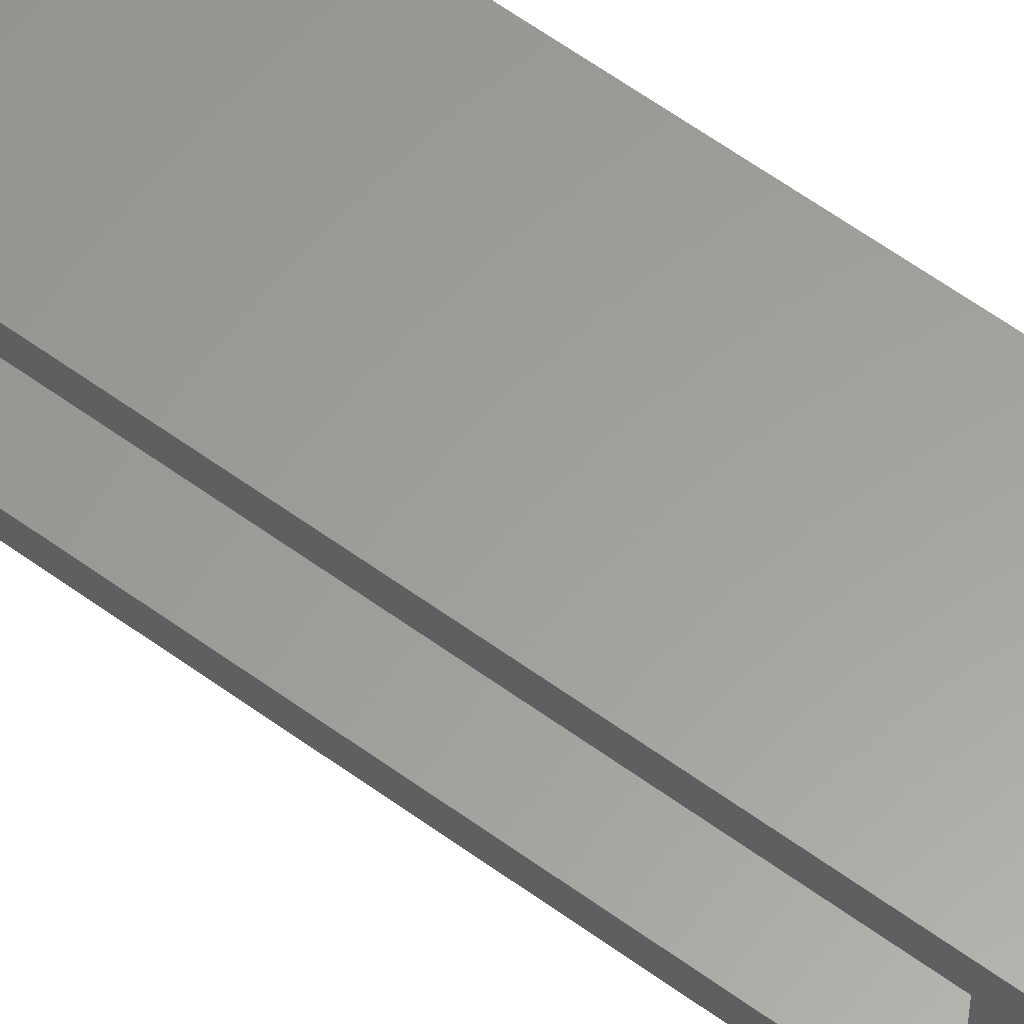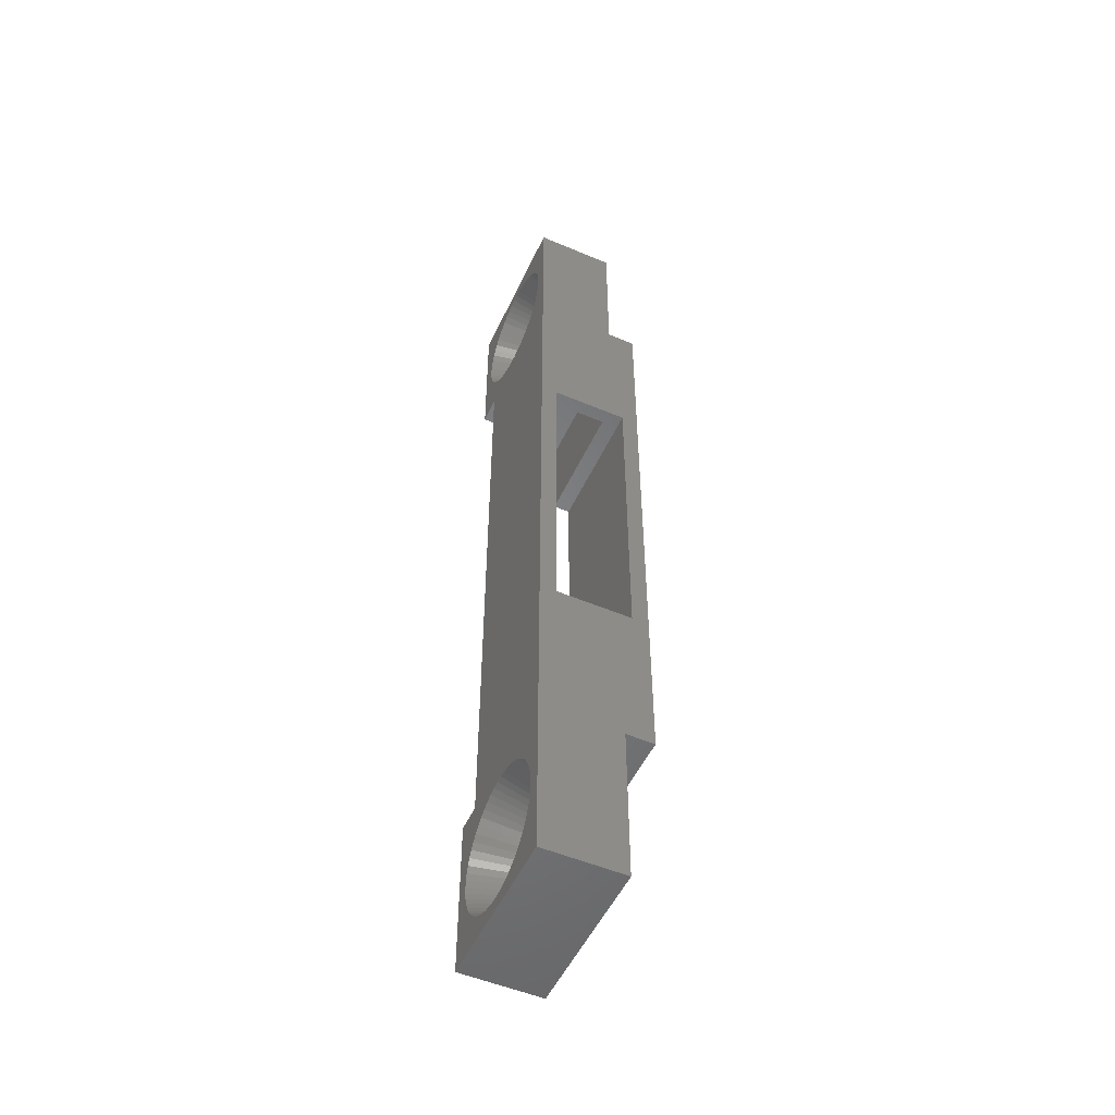
<metadata>
{"format":"stl","ext":"stl","renderer":"f3d","projection":"perspective","resolution":1024,"background":"white","views":[{"elev":60.9,"azim":126.6,"up":"+Z"},{"elev":-52.1,"azim":-114.6,"up":"+Y"}]}
</metadata>
<code>
# stl→obj: 390 verts, 788 faces
v 0 9.6 0
v 0 0 4.8
v 0 9.6 4.8
v 0 -9.45 5.5
v 0 -9.45 1
v 0 -28.95 1
v 0 -38.4 4.8
v 0 -28.95 5.5
v 0 -48 0
v 0 -48 4.8
v 0 0 6.5
v 0 -38.4 6.5
v 9.6 -48 0
v 8.8 -43.2 0
v 9.6 -38.4 0
v 8.777 -43.63 0
v 8.706 -44.06 0
v 8.591 -44.48 0
v 8.43 -44.88 0
v 8.227 -45.26 0
v 7.984 -45.62 0
v 7.704 -45.95 0
v 7.39 -46.25 0
v 7.045 -46.51 0
v 6.674 -46.73 0
v 6.281 -46.92 0
v 5.87 -47.05 0
v 5.447 -47.15 0
v 5.017 -47.19 0
v 4.583 -47.19 0
v 0.8234 4.368 0
v 0.8234 -43.63 0
v 0.8 -43.2 0
v 0.8935 -44.06 0
v 1.009 -44.48 0
v 1.17 -44.88 0
v 1.373 -45.26 0
v 1.616 -45.62 0
v 1.896 -45.95 0
v 2.21 -46.25 0
v 2.555 -46.51 0
v 2.926 -46.73 0
v 3.319 -46.92 0
v 3.73 -47.05 0
v 4.153 -47.15 0
v 8.777 -42.77 0
v 8.706 -42.34 0
v 8.591 -41.92 0
v 8.43 -41.52 0
v 8.227 -41.14 0
v 7.984 -40.78 0
v 7.704 -40.45 0
v 8 -38.4 0
v 9.6 0 0
v 8.8 4.8 0
v 9.6 9.6 0
v 8.777 4.368 0
v 8.706 3.94 0
v 8.591 3.523 0
v 8.43 3.12 0
v 8.227 2.738 0
v 7.704 2.049 0
v 8 0 0
v 7.984 2.379 0
v 7.39 -40.15 0
v 7.045 -39.89 0
v 6.674 -39.67 0
v 7.39 1.751 0
v 6.281 -39.48 0
v 7.045 1.489 0
v 5.87 -39.35 0
v 6.674 1.266 0
v 5.447 -39.25 0
v 6.281 1.084 0
v 5.017 -39.21 0
v 5.87 0.9458 0
v 4.583 -39.21 0
v 5.447 0.8527 0
v 4.153 -39.25 0
v 5.017 0.8059 0
v 4.583 0.8059 0
v 4.153 0.8527 0
v 3.73 -39.35 0
v 3.73 0.9458 0
v 3.319 -39.48 0
v 3.319 1.084 0
v 2.926 -39.67 0
v 2.926 1.266 0
v 2.555 -39.89 0
v 2.555 1.489 0
v 2.21 -40.15 0
v 2.21 1.751 0
v 1.896 -40.45 0
v 1.896 2.049 0
v 1.616 -40.78 0
v 1.616 2.379 0
v 1.373 -41.14 0
v 1.373 2.738 0
v 1.17 -41.52 0
v 1.17 3.12 0
v 1.009 -41.92 0
v 1.009 3.523 0
v 0.8935 -42.34 0
v 0.8935 3.94 0
v 0.8234 -42.77 0
v 8.777 5.232 0
v 8.706 5.66 0
v 8.591 6.077 0
v 8.43 6.48 0
v 8.227 6.862 0
v 7.984 7.221 0
v 7.704 7.551 0
v 7.39 7.849 0
v 7.045 8.111 0
v 6.674 8.334 0
v 6.281 8.516 0
v 5.87 8.654 0
v 5.447 8.747 0
v 5.017 8.794 0
v 4.583 8.794 0
v 4.153 8.747 0
v 3.73 8.654 0
v 3.319 8.516 0
v 2.926 8.334 0
v 2.555 8.111 0
v 2.21 7.849 0
v 1.896 7.551 0
v 1.616 7.221 0
v 1.373 6.862 0
v 1.17 6.48 0
v 1.009 6.077 0
v 0.8935 5.66 0
v 0.8234 5.232 0
v 0.8 4.8 0
v 9.6 9.6 4.8
v 8.8 4.8 4.8
v 9.6 0 4.8
v 8.777 5.232 4.8
v 8.706 5.66 4.8
v 8.591 6.077 4.8
v 8.43 6.48 4.8
v 8.227 6.862 4.8
v 7.984 7.221 4.8
v 7.704 7.551 4.8
v 7.39 7.849 4.8
v 7.045 8.111 4.8
v 6.674 8.334 4.8
v 6.281 8.516 4.8
v 5.87 8.654 4.8
v 5.447 8.747 4.8
v 5.017 8.794 4.8
v 4.583 8.794 4.8
v 0.8234 5.232 4.8
v 0.8 4.8 4.8
v 0.8935 5.66 4.8
v 1.009 6.077 4.8
v 1.17 6.48 4.8
v 1.373 6.862 4.8
v 1.616 7.221 4.8
v 1.896 7.551 4.8
v 2.21 7.849 4.8
v 2.555 8.111 4.8
v 2.926 8.334 4.8
v 3.319 8.516 4.8
v 3.73 8.654 4.8
v 4.153 8.747 4.8
v 8.777 4.368 4.8
v 8.706 3.94 4.8
v 8.591 3.523 4.8
v 8.43 3.12 4.8
v 8.227 2.738 4.8
v 7.984 2.379 4.8
v 7.704 2.049 4.8
v 8 0 4.8
v 7.39 1.751 4.8
v 7.045 1.489 4.8
v 6.674 1.266 4.8
v 6.281 1.084 4.8
v 5.87 0.9458 4.8
v 5.447 0.8527 4.8
v 5.017 0.8059 4.8
v 4.583 0.8059 4.8
v 4.153 0.8527 4.8
v 3.73 0.9458 4.8
v 3.319 1.084 4.8
v 2.926 1.266 4.8
v 2.555 1.489 4.8
v 2.21 1.751 4.8
v 1.896 2.049 4.8
v 1.616 2.379 4.8
v 1.373 2.738 4.8
v 1.17 3.12 4.8
v 1.009 3.523 4.8
v 0.8935 3.94 4.8
v 0.8234 4.368 4.8
v 8 0 6.5
v 1.675 5.488 2.4
v 1.619 5.146 2.4
v 1.768 5.822 2.4
v 1.896 6.144 2.4
v 2.058 6.45 2.4
v 2.252 6.737 2.4
v 2.477 7.001 2.4
v 2.728 7.239 2.4
v 3.004 7.449 2.4
v 3.301 7.627 2.4
v 3.616 7.773 2.4
v 3.944 7.883 2.4
v 4.282 7.958 2.4
v 4.627 7.995 2.4
v 4.973 7.995 2.4
v 5.318 7.958 2.4
v 5.656 7.883 2.4
v 5.984 7.773 2.4
v 6.299 7.627 2.4
v 6.596 7.449 2.4
v 6.872 7.239 2.4
v 7.123 7.001 2.4
v 7.348 6.737 2.4
v 7.542 6.45 2.4
v 7.704 6.144 2.4
v 7.832 5.822 2.4
v 7.925 5.488 2.4
v 7.981 5.146 2.4
v 8 4.8 2.4
v 7.981 4.454 2.4
v 7.925 4.112 2.4
v 7.832 3.778 2.4
v 7.704 3.456 2.4
v 7.542 3.15 2.4
v 7.348 2.863 2.4
v 7.123 2.599 2.4
v 6.872 2.361 2.4
v 6.596 2.151 2.4
v 6.299 1.973 2.4
v 5.984 1.827 2.4
v 5.656 1.717 2.4
v 5.318 1.642 2.4
v 4.973 1.605 2.4
v 4.627 1.605 2.4
v 4.282 1.642 2.4
v 3.944 1.717 2.4
v 3.616 1.827 2.4
v 3.301 1.973 2.4
v 3.004 2.151 2.4
v 2.728 2.361 2.4
v 2.477 2.599 2.4
v 2.252 2.863 2.4
v 2.058 3.15 2.4
v 1.896 3.456 2.4
v 1.768 3.778 2.4
v 1.675 4.112 2.4
v 1.619 4.454 2.4
v 1.6 4.8 2.4
v 9.6 -38.4 4.8
v 8.8 -43.2 4.8
v 9.6 -48 4.8
v 8.777 -42.77 4.8
v 8.706 -42.34 4.8
v 8.591 -41.92 4.8
v 8.43 -41.52 4.8
v 8.227 -41.14 4.8
v 7.704 -40.45 4.8
v 8 -38.4 4.8
v 7.984 -40.78 4.8
v 7.39 -40.15 4.8
v 7.045 -39.89 4.8
v 6.674 -39.67 4.8
v 6.281 -39.48 4.8
v 5.87 -39.35 4.8
v 5.447 -39.25 4.8
v 5.017 -39.21 4.8
v 4.583 -39.21 4.8
v 4.153 -39.25 4.8
v 0.8234 -42.77 4.8
v 0.8 -43.2 4.8
v 0.8935 -42.34 4.8
v 1.009 -41.92 4.8
v 1.17 -41.52 4.8
v 1.373 -41.14 4.8
v 1.616 -40.78 4.8
v 1.896 -40.45 4.8
v 2.21 -40.15 4.8
v 2.555 -39.89 4.8
v 2.926 -39.67 4.8
v 3.319 -39.48 4.8
v 3.73 -39.35 4.8
v 8.777 -43.63 4.8
v 8.706 -44.06 4.8
v 8.591 -44.48 4.8
v 8.43 -44.88 4.8
v 8.227 -45.26 4.8
v 7.984 -45.62 4.8
v 7.704 -45.95 4.8
v 7.39 -46.25 4.8
v 7.045 -46.51 4.8
v 6.674 -46.73 4.8
v 6.281 -46.92 4.8
v 5.87 -47.05 4.8
v 5.447 -47.15 4.8
v 5.017 -47.19 4.8
v 4.583 -47.19 4.8
v 4.153 -47.15 4.8
v 3.73 -47.05 4.8
v 3.319 -46.92 4.8
v 2.926 -46.73 4.8
v 2.555 -46.51 4.8
v 2.21 -46.25 4.8
v 1.896 -45.95 4.8
v 1.616 -45.62 4.8
v 1.373 -45.26 4.8
v 1.17 -44.88 4.8
v 1.009 -44.48 4.8
v 0.8935 -44.06 4.8
v 0.8234 -43.63 4.8
v 1.675 -42.51 2.4
v 1.619 -42.85 2.4
v 1.768 -42.18 2.4
v 1.896 -41.86 2.4
v 2.058 -41.55 2.4
v 2.252 -41.26 2.4
v 2.477 -41 2.4
v 2.728 -40.76 2.4
v 3.004 -40.55 2.4
v 3.301 -40.37 2.4
v 3.616 -40.23 2.4
v 3.944 -40.12 2.4
v 4.282 -40.04 2.4
v 4.627 -40 2.4
v 4.973 -40 2.4
v 5.318 -40.04 2.4
v 5.656 -40.12 2.4
v 5.984 -40.23 2.4
v 6.299 -40.37 2.4
v 6.596 -40.55 2.4
v 6.872 -40.76 2.4
v 7.123 -41 2.4
v 7.348 -41.26 2.4
v 7.542 -41.55 2.4
v 7.704 -41.86 2.4
v 7.832 -42.18 2.4
v 7.925 -42.51 2.4
v 7.981 -42.85 2.4
v 8 -43.2 2.4
v 7.981 -43.55 2.4
v 7.925 -43.89 2.4
v 7.832 -44.22 2.4
v 7.704 -44.54 2.4
v 7.542 -44.85 2.4
v 7.348 -45.14 2.4
v 7.123 -45.4 2.4
v 6.872 -45.64 2.4
v 6.596 -45.85 2.4
v 6.299 -46.03 2.4
v 5.984 -46.17 2.4
v 5.656 -46.28 2.4
v 5.318 -46.36 2.4
v 4.973 -46.4 2.4
v 4.627 -46.4 2.4
v 4.282 -46.36 2.4
v 3.944 -46.28 2.4
v 3.616 -46.17 2.4
v 3.301 -46.03 2.4
v 3.004 -45.85 2.4
v 2.728 -45.64 2.4
v 2.477 -45.4 2.4
v 2.252 -45.14 2.4
v 2.058 -44.85 2.4
v 1.896 -44.54 2.4
v 1.768 -44.22 2.4
v 1.675 -43.89 2.4
v 1.619 -43.55 2.4
v 1.6 -43.2 2.4
v 0.8 -3.45 1
v 8 -3.45 4.5
v 0.8 -3.45 4.5
v 8 -3.45 1
v 8 -38.4 6.5
v 0.8 -9.45 4.5
v 8 -9.45 4.5
v 0.8 -34.95 3.5
v 8 -28.95 3.5
v 8 -34.95 3.5
v 0.8 -28.95 3.5
v 8 -9.45 5.5
v 8 -28.95 5.5
v 8 -34.95 1
v 0.8 -34.95 1
v 0.8 -9.45 1
v 0.8 -28.95 1
f 1 2 3
f 4 2 5
f 1 5 2
f 1 6 5
f 6 7 8
f 9 6 1
f 9 7 6
f 7 9 10
f 2 4 11
f 8 11 4
f 8 12 11
f 12 8 7
f 13 14 15
f 13 16 14
f 13 17 16
f 13 18 17
f 13 19 18
f 13 20 19
f 13 21 20
f 13 22 21
f 13 23 22
f 13 24 23
f 13 25 24
f 13 26 25
f 13 27 26
f 13 28 27
f 13 29 28
f 13 30 29
f 9 30 13
f 1 31 9
f 32 9 33
f 34 9 32
f 35 9 34
f 36 9 35
f 37 9 36
f 38 9 37
f 39 9 38
f 40 9 39
f 41 9 40
f 42 9 41
f 43 9 42
f 44 9 43
f 45 9 44
f 30 9 45
f 46 15 14
f 47 15 46
f 48 15 47
f 49 15 48
f 50 15 49
f 51 15 50
f 15 52 53
f 52 15 51
f 54 55 56
f 54 57 55
f 54 58 57
f 54 59 58
f 54 60 59
f 54 61 60
f 62 54 63
f 54 64 61
f 65 53 52
f 66 53 65
f 54 62 64
f 67 53 66
f 63 68 62
f 69 53 67
f 63 70 68
f 71 53 69
f 63 72 70
f 73 53 71
f 63 74 72
f 75 53 73
f 63 76 74
f 77 53 75
f 63 78 76
f 79 53 77
f 63 80 78
f 53 79 63
f 63 81 80
f 82 63 79
f 63 82 81
f 83 82 79
f 83 84 82
f 85 84 83
f 85 86 84
f 87 86 85
f 87 88 86
f 89 88 87
f 89 90 88
f 91 90 89
f 91 92 90
f 93 92 91
f 93 94 92
f 95 94 93
f 95 96 94
f 97 96 95
f 97 98 96
f 99 98 97
f 99 100 98
f 101 100 99
f 101 102 100
f 103 102 101
f 103 104 102
f 105 104 103
f 105 31 104
f 9 105 33
f 105 9 31
f 106 56 55
f 107 56 106
f 108 56 107
f 109 56 108
f 110 56 109
f 111 56 110
f 112 56 111
f 113 56 112
f 114 56 113
f 115 56 114
f 116 56 115
f 117 56 116
f 118 56 117
f 119 56 118
f 120 56 119
f 1 120 121
f 120 1 56
f 122 1 121
f 123 1 122
f 124 1 123
f 125 1 124
f 126 1 125
f 127 1 126
f 128 1 127
f 129 1 128
f 130 1 129
f 131 1 130
f 132 1 131
f 133 1 132
f 134 1 133
f 31 1 134
f 135 136 137
f 135 138 136
f 135 139 138
f 135 140 139
f 135 141 140
f 135 142 141
f 135 143 142
f 135 144 143
f 135 145 144
f 135 146 145
f 135 147 146
f 135 148 147
f 135 149 148
f 135 150 149
f 135 151 150
f 135 152 151
f 3 152 135
f 153 3 154
f 155 3 153
f 156 3 155
f 157 3 156
f 158 3 157
f 159 3 158
f 160 3 159
f 161 3 160
f 162 3 161
f 163 3 162
f 164 3 163
f 165 3 164
f 166 3 165
f 152 3 166
f 167 137 136
f 168 137 167
f 169 137 168
f 170 137 169
f 171 137 170
f 172 137 171
f 173 137 172
f 137 173 174
f 175 174 173
f 176 174 175
f 177 174 176
f 178 174 177
f 179 174 178
f 180 174 179
f 181 174 180
f 182 174 181
f 2 182 183
f 2 183 184
f 2 154 3
f 182 2 174
f 185 2 184
f 186 2 185
f 187 2 186
f 188 2 187
f 189 2 188
f 190 2 189
f 191 2 190
f 192 2 191
f 193 2 192
f 194 2 193
f 195 2 194
f 154 2 195
f 63 137 174
f 137 63 54
f 174 11 196
f 11 174 2
f 197 198 133
f 132 197 133
f 199 197 132
f 131 199 132
f 200 199 131
f 130 200 131
f 201 200 130
f 129 201 130
f 202 201 129
f 128 202 129
f 203 202 128
f 127 203 128
f 204 203 127
f 126 204 127
f 205 204 126
f 125 205 126
f 206 205 125
f 124 206 125
f 207 206 124
f 123 207 124
f 208 207 123
f 122 208 123
f 209 208 122
f 121 209 122
f 210 209 121
f 120 210 121
f 120 211 210
f 211 120 119
f 119 212 211
f 118 212 119
f 118 213 212
f 117 213 118
f 117 214 213
f 116 214 117
f 116 215 214
f 115 215 116
f 115 216 215
f 115 114 216
f 114 217 216
f 114 113 217
f 113 218 217
f 113 112 218
f 112 219 218
f 112 111 219
f 111 220 219
f 111 110 220
f 110 221 220
f 110 109 221
f 109 222 221
f 109 108 222
f 108 223 222
f 108 107 223
f 107 224 223
f 107 106 224
f 106 225 224
f 106 55 225
f 225 55 226
f 55 57 226
f 226 57 227
f 57 58 227
f 227 58 228
f 58 59 228
f 228 59 229
f 59 60 229
f 229 60 230
f 60 61 230
f 230 61 231
f 61 64 231
f 231 64 232
f 64 62 232
f 232 62 233
f 62 68 233
f 233 68 234
f 68 70 234
f 234 70 235
f 70 72 235
f 235 72 236
f 72 74 236
f 236 74 237
f 74 76 237
f 237 76 238
f 76 78 238
f 238 78 239
f 78 80 239
f 80 240 239
f 240 80 81
f 240 81 241
f 241 81 82
f 241 82 242
f 242 82 84
f 242 84 243
f 243 84 86
f 243 86 244
f 244 86 88
f 245 244 88
f 245 88 90
f 246 245 90
f 246 90 92
f 247 246 92
f 247 92 94
f 248 247 94
f 248 94 96
f 249 248 96
f 249 96 98
f 250 249 98
f 250 98 100
f 251 250 100
f 251 100 102
f 252 251 102
f 252 102 104
f 253 252 104
f 253 104 31
f 254 253 31
f 254 31 134
f 198 254 134
f 133 198 134
f 224 138 223
f 138 139 223
f 223 139 222
f 139 140 222
f 222 140 221
f 140 141 221
f 221 141 220
f 141 142 220
f 220 142 219
f 142 143 219
f 219 143 218
f 143 144 218
f 218 144 217
f 144 145 217
f 217 145 216
f 145 146 216
f 216 146 215
f 146 147 215
f 215 147 214
f 147 148 214
f 214 148 213
f 148 149 213
f 213 149 212
f 149 150 212
f 212 150 211
f 150 151 211
f 210 151 152
f 151 210 211
f 210 152 209
f 209 152 166
f 209 166 208
f 208 166 165
f 208 165 207
f 207 165 164
f 207 164 206
f 206 164 163
f 205 206 163
f 205 163 162
f 204 205 162
f 204 162 161
f 203 204 161
f 203 161 160
f 202 203 160
f 202 160 159
f 201 202 159
f 201 159 158
f 200 201 158
f 200 158 157
f 199 200 157
f 199 157 156
f 197 199 156
f 197 156 155
f 198 197 155
f 198 155 153
f 254 198 153
f 254 153 154
f 253 254 154
f 195 253 154
f 252 253 195
f 194 252 195
f 251 252 194
f 193 251 194
f 250 251 193
f 192 250 193
f 249 250 192
f 191 249 192
f 248 249 191
f 190 248 191
f 247 248 190
f 189 247 190
f 246 247 189
f 188 246 189
f 245 246 188
f 187 245 188
f 244 245 187
f 186 244 187
f 243 244 186
f 185 243 186
f 242 243 185
f 184 242 185
f 241 242 184
f 183 241 184
f 240 241 183
f 182 240 183
f 239 182 181
f 182 239 240
f 181 238 239
f 180 238 181
f 180 237 238
f 179 237 180
f 179 236 237
f 178 236 179
f 178 235 236
f 177 235 178
f 177 234 235
f 177 176 234
f 176 233 234
f 176 175 233
f 175 232 233
f 175 173 232
f 173 231 232
f 173 172 231
f 172 230 231
f 172 171 230
f 171 229 230
f 171 170 229
f 170 228 229
f 170 169 228
f 169 227 228
f 169 168 227
f 168 226 227
f 168 167 226
f 167 225 226
f 167 136 225
f 225 136 224
f 136 138 224
f 137 56 135
f 56 137 54
f 56 3 135
f 3 56 1
f 255 256 257
f 255 258 256
f 255 259 258
f 255 260 259
f 255 261 260
f 255 262 261
f 263 255 264
f 255 265 262
f 255 263 265
f 264 266 263
f 264 267 266
f 264 268 267
f 264 269 268
f 264 270 269
f 264 271 270
f 264 272 271
f 264 273 272
f 7 273 264
f 273 7 274
f 275 7 276
f 277 7 275
f 278 7 277
f 279 7 278
f 280 7 279
f 281 7 280
f 282 7 281
f 283 7 282
f 284 7 283
f 285 7 284
f 286 7 285
f 287 7 286
f 274 7 287
f 288 257 256
f 289 257 288
f 290 257 289
f 291 257 290
f 292 257 291
f 293 257 292
f 294 257 293
f 295 257 294
f 296 257 295
f 297 257 296
f 298 257 297
f 299 257 298
f 300 257 299
f 301 257 300
f 302 257 301
f 10 302 303
f 10 276 7
f 302 10 257
f 304 10 303
f 305 10 304
f 306 10 305
f 307 10 306
f 308 10 307
f 309 10 308
f 310 10 309
f 311 10 310
f 312 10 311
f 313 10 312
f 314 10 313
f 315 10 314
f 276 10 315
f 9 257 10
f 257 9 13
f 316 317 105
f 103 316 105
f 318 316 103
f 101 318 103
f 319 318 101
f 99 319 101
f 320 319 99
f 97 320 99
f 321 320 97
f 95 321 97
f 322 321 95
f 93 322 95
f 323 322 93
f 91 323 93
f 324 323 91
f 89 324 91
f 325 324 89
f 87 325 89
f 326 325 87
f 85 326 87
f 327 326 85
f 83 327 85
f 328 327 83
f 79 328 83
f 329 328 79
f 77 329 79
f 77 330 329
f 330 77 75
f 75 331 330
f 73 331 75
f 73 332 331
f 71 332 73
f 71 333 332
f 69 333 71
f 69 334 333
f 67 334 69
f 67 335 334
f 67 66 335
f 66 336 335
f 66 65 336
f 65 337 336
f 65 52 337
f 52 338 337
f 52 51 338
f 51 339 338
f 51 50 339
f 50 340 339
f 50 49 340
f 49 341 340
f 49 48 341
f 48 342 341
f 48 47 342
f 47 343 342
f 47 46 343
f 46 344 343
f 46 14 344
f 344 14 345
f 14 16 345
f 345 16 346
f 16 17 346
f 346 17 347
f 17 18 347
f 347 18 348
f 18 19 348
f 348 19 349
f 19 20 349
f 349 20 350
f 20 21 350
f 350 21 351
f 21 22 351
f 351 22 352
f 22 23 352
f 352 23 353
f 23 24 353
f 353 24 354
f 24 25 354
f 354 25 355
f 25 26 355
f 355 26 356
f 26 27 356
f 356 27 357
f 27 28 357
f 357 28 358
f 28 29 358
f 29 359 358
f 359 29 30
f 359 30 360
f 360 30 45
f 360 45 361
f 361 45 44
f 361 44 362
f 362 44 43
f 362 43 363
f 363 43 42
f 364 363 42
f 364 42 41
f 365 364 41
f 365 41 40
f 366 365 40
f 366 40 39
f 367 366 39
f 367 39 38
f 368 367 38
f 368 38 37
f 369 368 37
f 369 37 36
f 370 369 36
f 370 36 35
f 371 370 35
f 371 35 34
f 372 371 34
f 372 34 32
f 373 372 32
f 373 32 33
f 317 373 33
f 105 317 33
f 343 258 342
f 258 259 342
f 342 259 341
f 259 260 341
f 341 260 340
f 260 261 340
f 340 261 339
f 261 262 339
f 339 262 338
f 262 265 338
f 338 265 337
f 265 263 337
f 337 263 336
f 263 266 336
f 336 266 335
f 266 267 335
f 335 267 334
f 267 268 334
f 334 268 333
f 268 269 333
f 333 269 332
f 269 270 332
f 332 270 331
f 270 271 331
f 331 271 330
f 271 272 330
f 329 272 273
f 272 329 330
f 329 273 328
f 328 273 274
f 328 274 327
f 327 274 287
f 327 287 326
f 326 287 286
f 326 286 325
f 325 286 285
f 324 325 285
f 324 285 284
f 323 324 284
f 323 284 283
f 322 323 283
f 322 283 282
f 321 322 282
f 321 282 281
f 320 321 281
f 320 281 280
f 319 320 280
f 319 280 279
f 318 319 279
f 318 279 278
f 316 318 278
f 316 278 277
f 317 316 277
f 317 277 275
f 373 317 275
f 373 275 276
f 372 373 276
f 315 372 276
f 371 372 315
f 314 371 315
f 370 371 314
f 313 370 314
f 369 370 313
f 312 369 313
f 368 369 312
f 311 368 312
f 367 368 311
f 310 367 311
f 366 367 310
f 309 366 310
f 365 366 309
f 308 365 309
f 364 365 308
f 307 364 308
f 363 364 307
f 306 363 307
f 362 363 306
f 305 362 306
f 361 362 305
f 304 361 305
f 360 361 304
f 303 360 304
f 359 360 303
f 302 359 303
f 358 302 301
f 302 358 359
f 301 357 358
f 300 357 301
f 300 356 357
f 299 356 300
f 299 355 356
f 298 355 299
f 298 354 355
f 297 354 298
f 297 353 354
f 297 296 353
f 296 352 353
f 296 295 352
f 295 351 352
f 295 294 351
f 294 350 351
f 294 293 350
f 293 349 350
f 293 292 349
f 292 348 349
f 292 291 348
f 291 347 348
f 291 290 347
f 290 346 347
f 290 289 346
f 289 345 346
f 289 288 345
f 288 344 345
f 288 256 344
f 344 256 343
f 256 258 343
f 257 15 255
f 15 257 13
f 15 264 255
f 264 15 53
f 374 375 376
f 375 374 377
f 11 378 196
f 378 11 12
f 7 378 12
f 378 7 264
f 379 375 380
f 375 379 376
f 381 382 383
f 382 381 384
f 8 385 386
f 385 8 4
f 387 381 383
f 381 387 388
f 375 174 196
f 377 174 375
f 196 385 375
f 196 386 385
f 386 383 382
f 264 383 378
f 386 378 383
f 378 386 196
f 174 377 63
f 387 63 377
f 53 383 264
f 387 53 63
f 383 53 387
f 375 385 380
f 379 374 376
f 374 379 389
f 4 379 385
f 5 379 4
f 379 5 389
f 385 379 380
f 5 390 389
f 390 5 6
f 389 377 374
f 377 389 387
f 390 387 389
f 387 390 388
f 381 390 384
f 390 381 388
f 384 386 382
f 386 384 8
f 6 384 390
f 384 6 8

</code>
